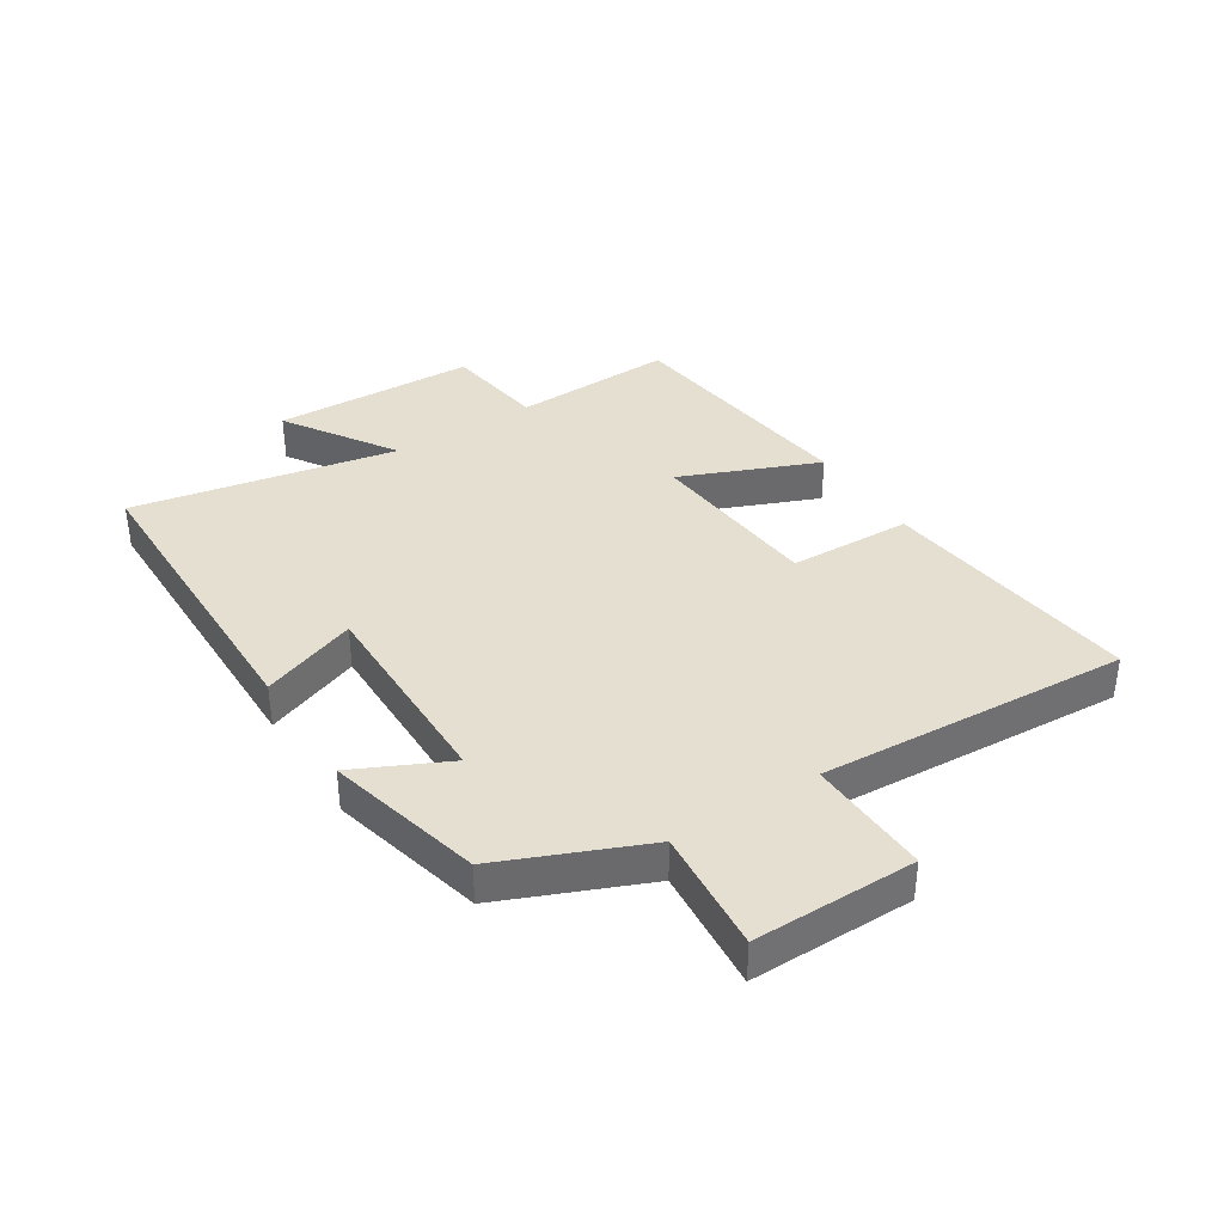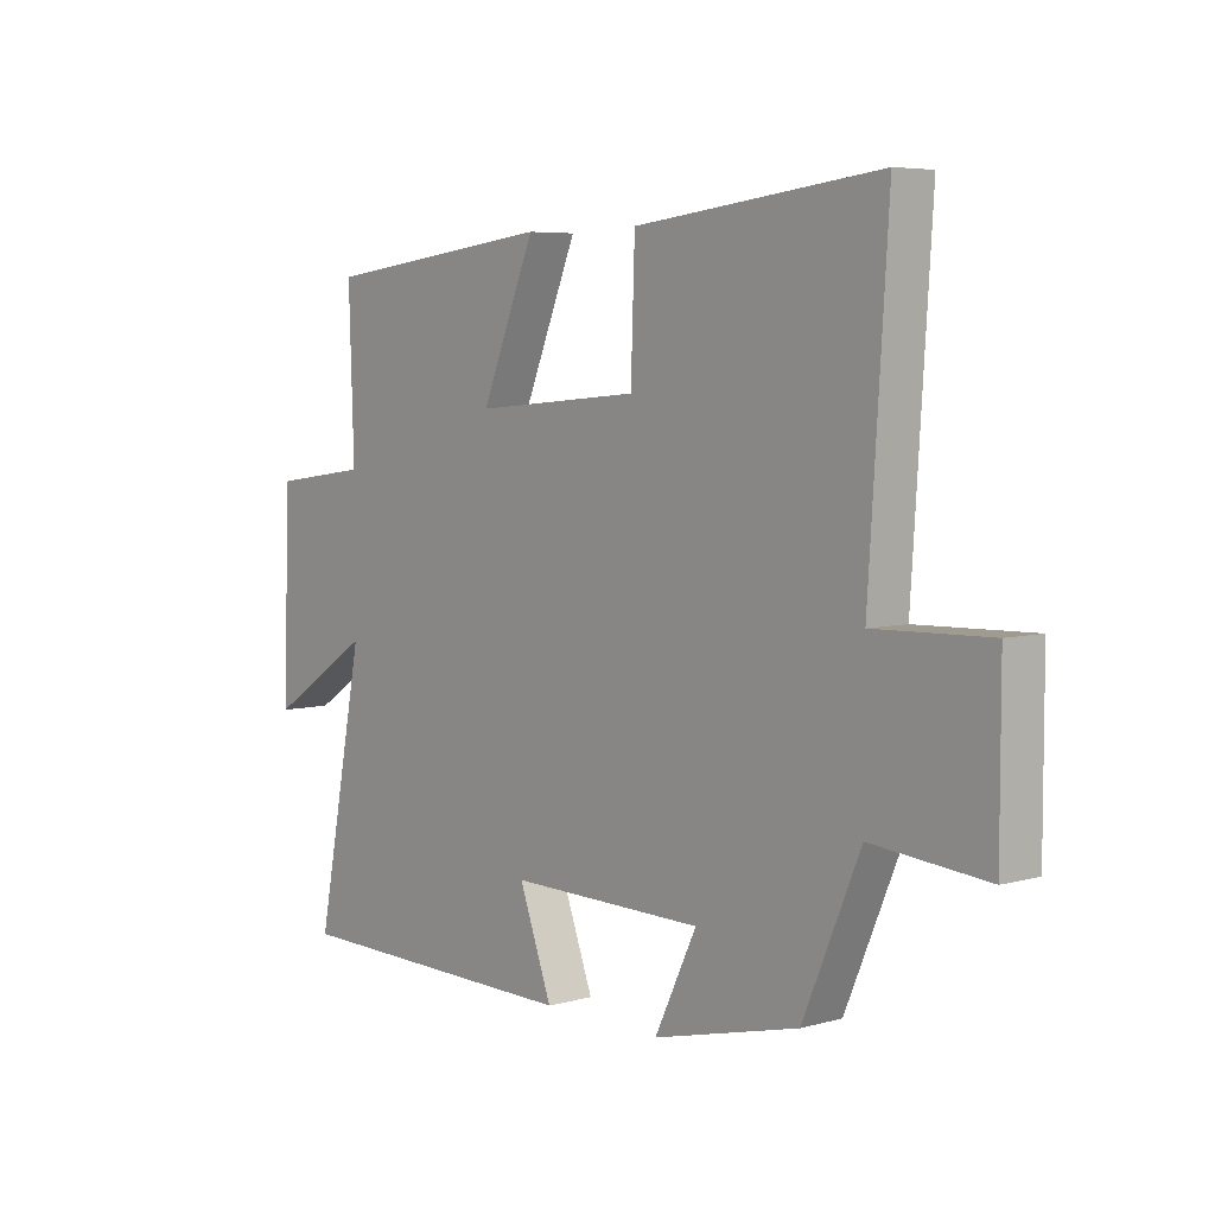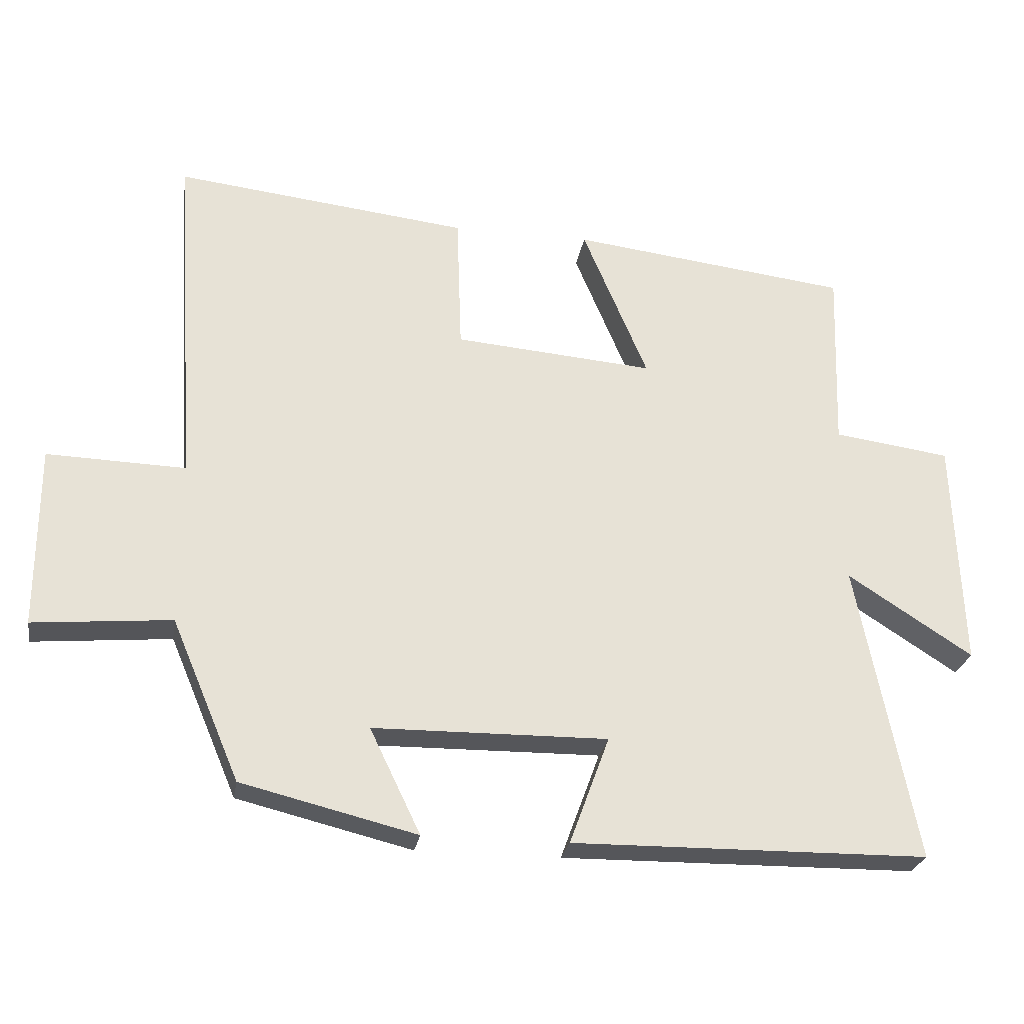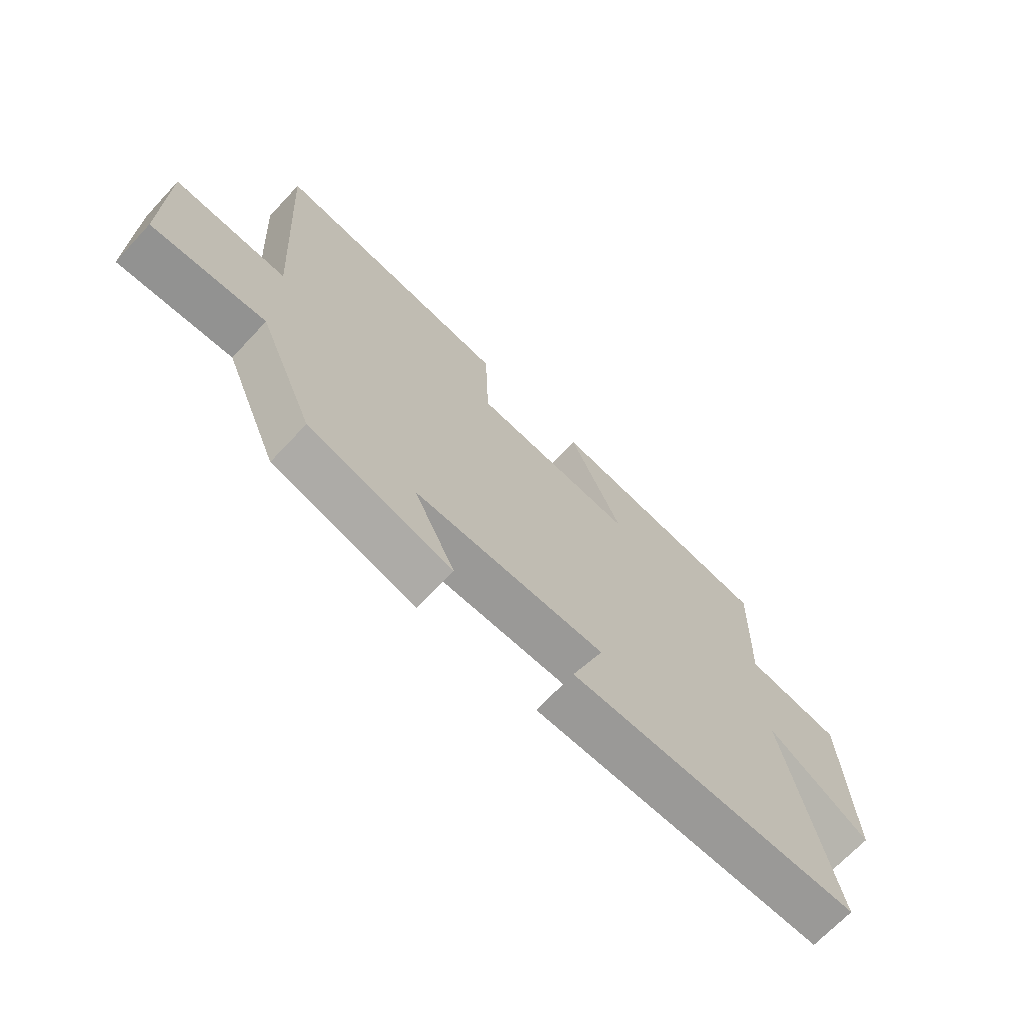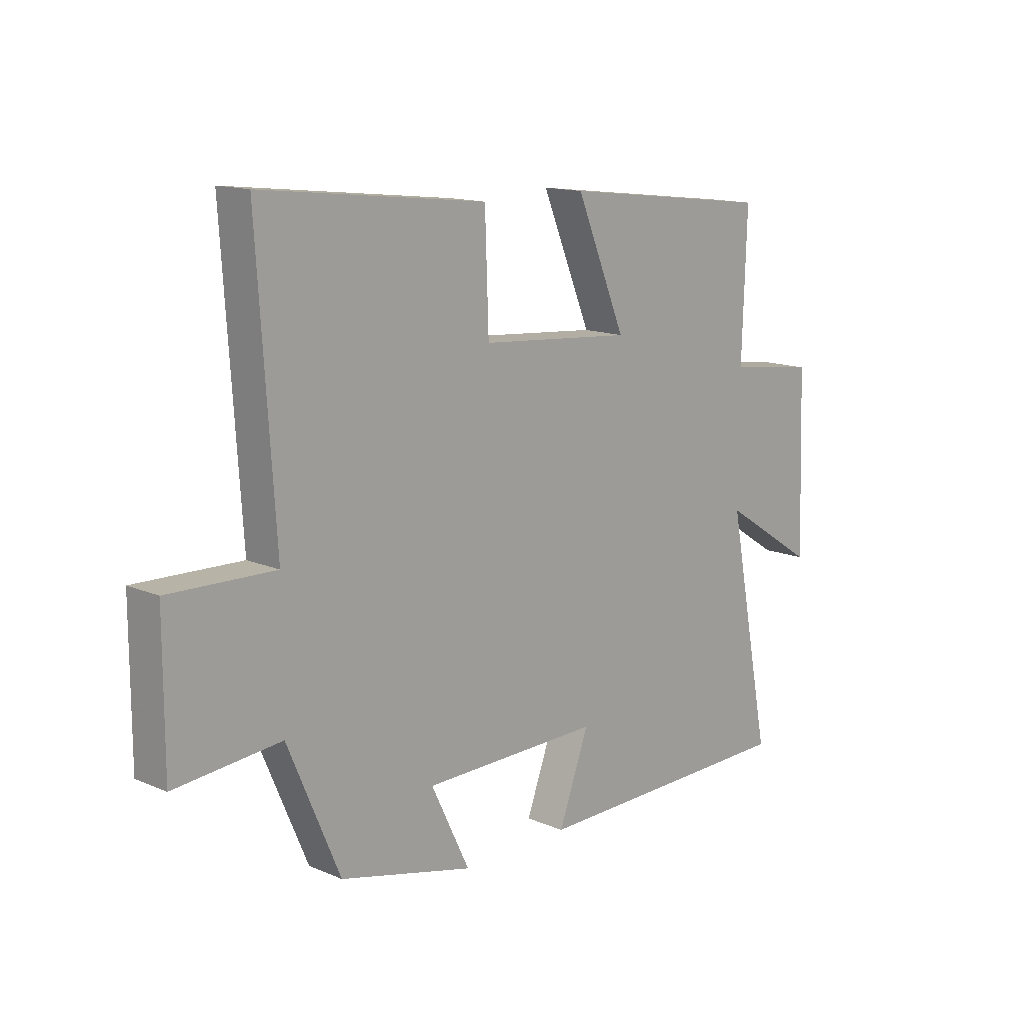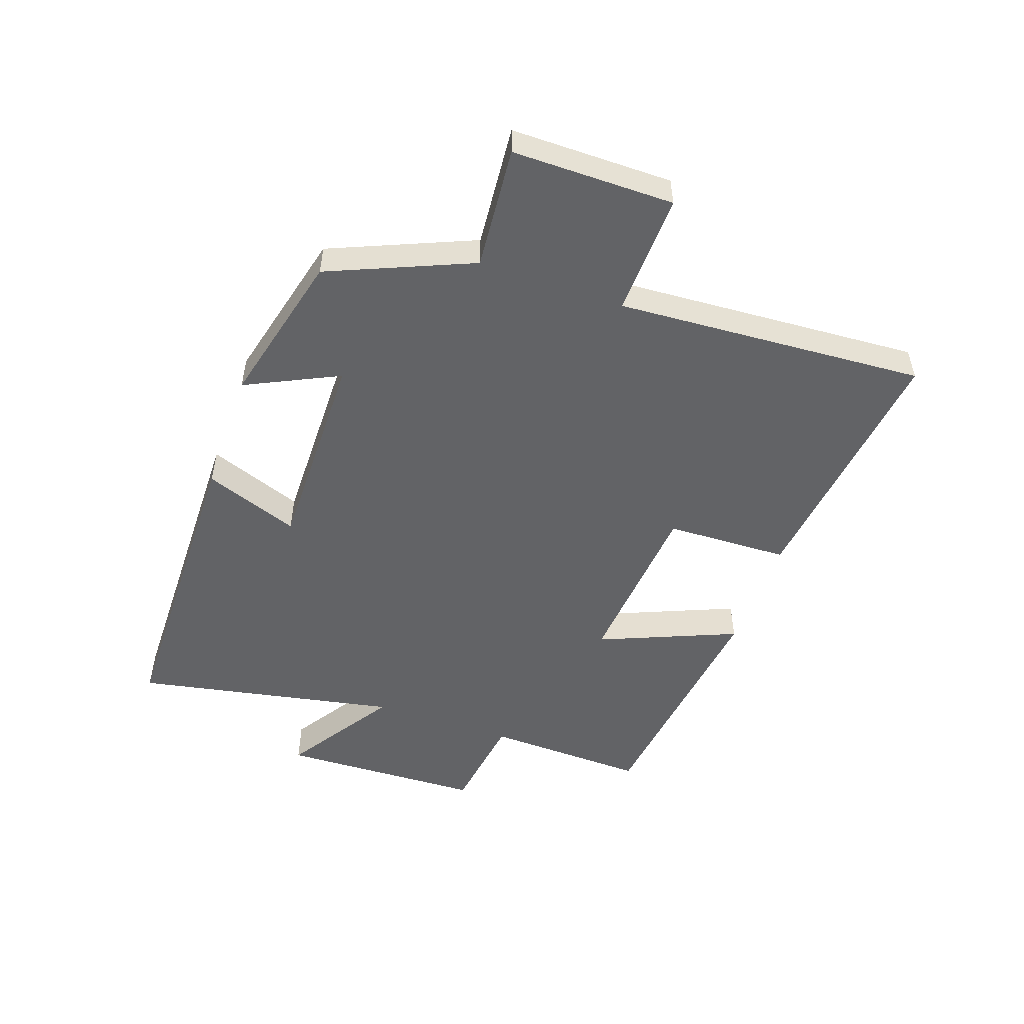
<metadata>
{"format":"obj","ext":"obj","renderer":"f3d","projection":"perspective","resolution":1024,"background":"white","views":[{"elev":37.3,"azim":-122.7,"up":"+Y"},{"elev":5.6,"azim":-130.1,"up":"+Z"},{"elev":-26.1,"azim":-9.4,"up":"+Z"},{"elev":-69.4,"azim":-43.2,"up":"+Z"},{"elev":14.0,"azim":-46.7,"up":"+Z"},{"elev":-50.9,"azim":-109.4,"up":"+Y"}]}
</metadata>
<code>
v -0.533 0.07 0.549
v -0.103 0.07 0.5
v -0.096 0.07 0.297
v 0.196 0.07 0.273
v 0.101 0.07 0.5
v 0.509 0.07 0.451
v 0.5 0.07 0.183
v 0.67 0.07 0.16
v 0.682 0.07 -0.176
v 0.5 0.07 -0.059
v 0.585 0.07 -0.494
v 0.066 0.07 -0.5
v 0.124 0.07 -0.343
v -0.218 0.07 -0.347
v -0.144 0.07 -0.5
v -0.4 0.07 -0.437
v -0.5 0.07 -0.202
v -0.702 0.07 -0.22
v -0.702 0.07 0.046
v -0.5 0.07 0.04
v -0.533 0 0.549
v -0.103 0 0.5
v -0.096 0 0.297
v 0.196 0 0.273
v 0.101 0 0.5
v 0.509 0 0.451
v 0.5 0 0.183
v 0.67 0 0.16
v 0.682 0 -0.176
v 0.5 0 -0.059
v 0.585 0 -0.494
v 0.066 0 -0.5
v 0.124 0 -0.343
v -0.218 0 -0.347
v -0.144 0 -0.5
v -0.4 0 -0.437
v -0.5 0 -0.202
v -0.702 0 -0.22
v -0.702 0 0.046
v -0.5 0 0.04
f 17 18 19 20
f 15 16 17 20
f 14 15 20
f 13 14 20 1
f 10 11 12 13
f 10 13 1
f 7 8 9 10
f 4 5 6 7
f 3 4 7 10
f 1 2 3
f 1 3 10
f 40 39 38 37
f 40 37 36 35
f 40 35 34
f 21 40 34 33
f 33 32 31 30
f 21 33 30
f 30 29 28 27
f 27 26 25 24
f 30 27 24 23
f 23 22 21
f 30 23 21
f 1 21 22 2
f 2 22 23 3
f 3 23 24 4
f 4 24 25 5
f 5 25 26 6
f 6 26 27 7
f 7 27 28 8
f 8 28 29 9
f 9 29 30 10
f 10 30 31 11
f 11 31 32 12
f 12 32 33 13
f 13 33 34 14
f 14 34 35 15
f 15 35 36 16
f 16 36 37 17
f 17 37 38 18
f 18 38 39 19
f 19 39 40 20
f 20 40 21 1

</code>
